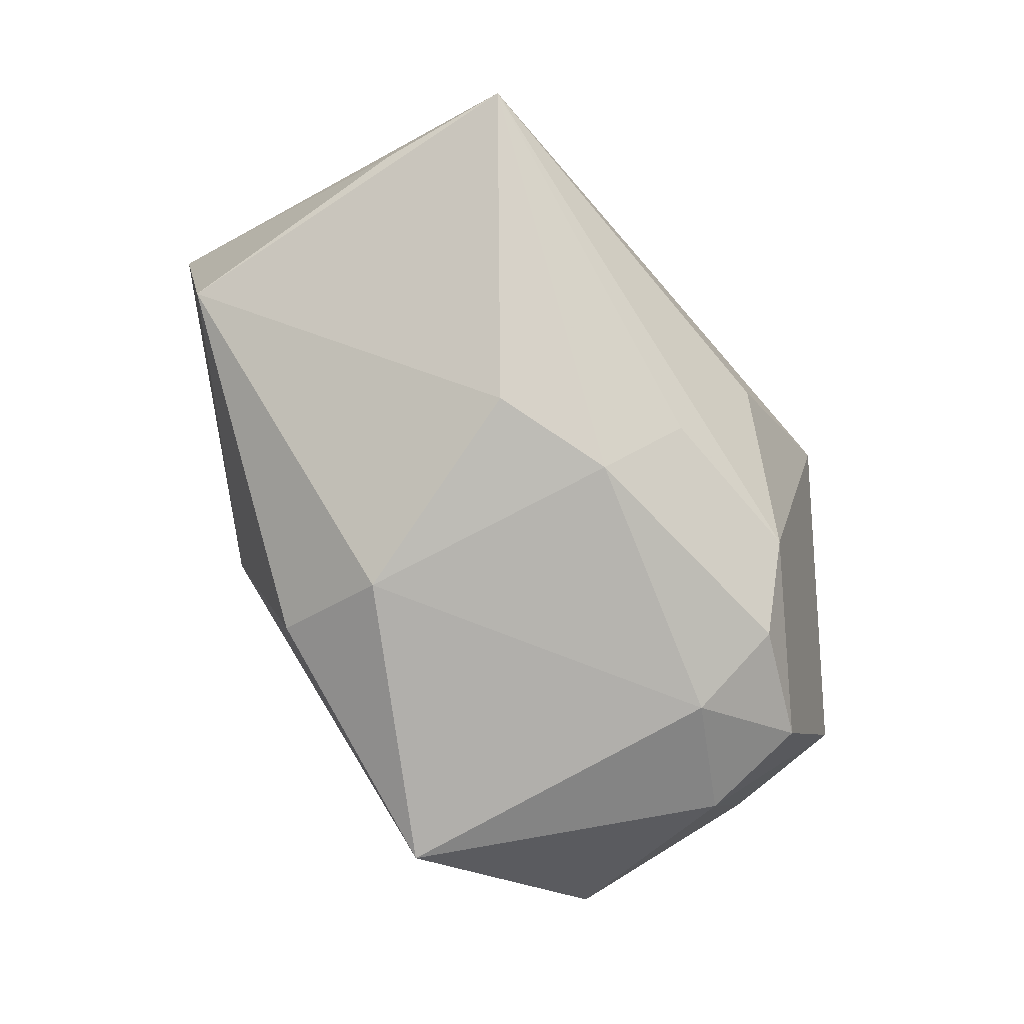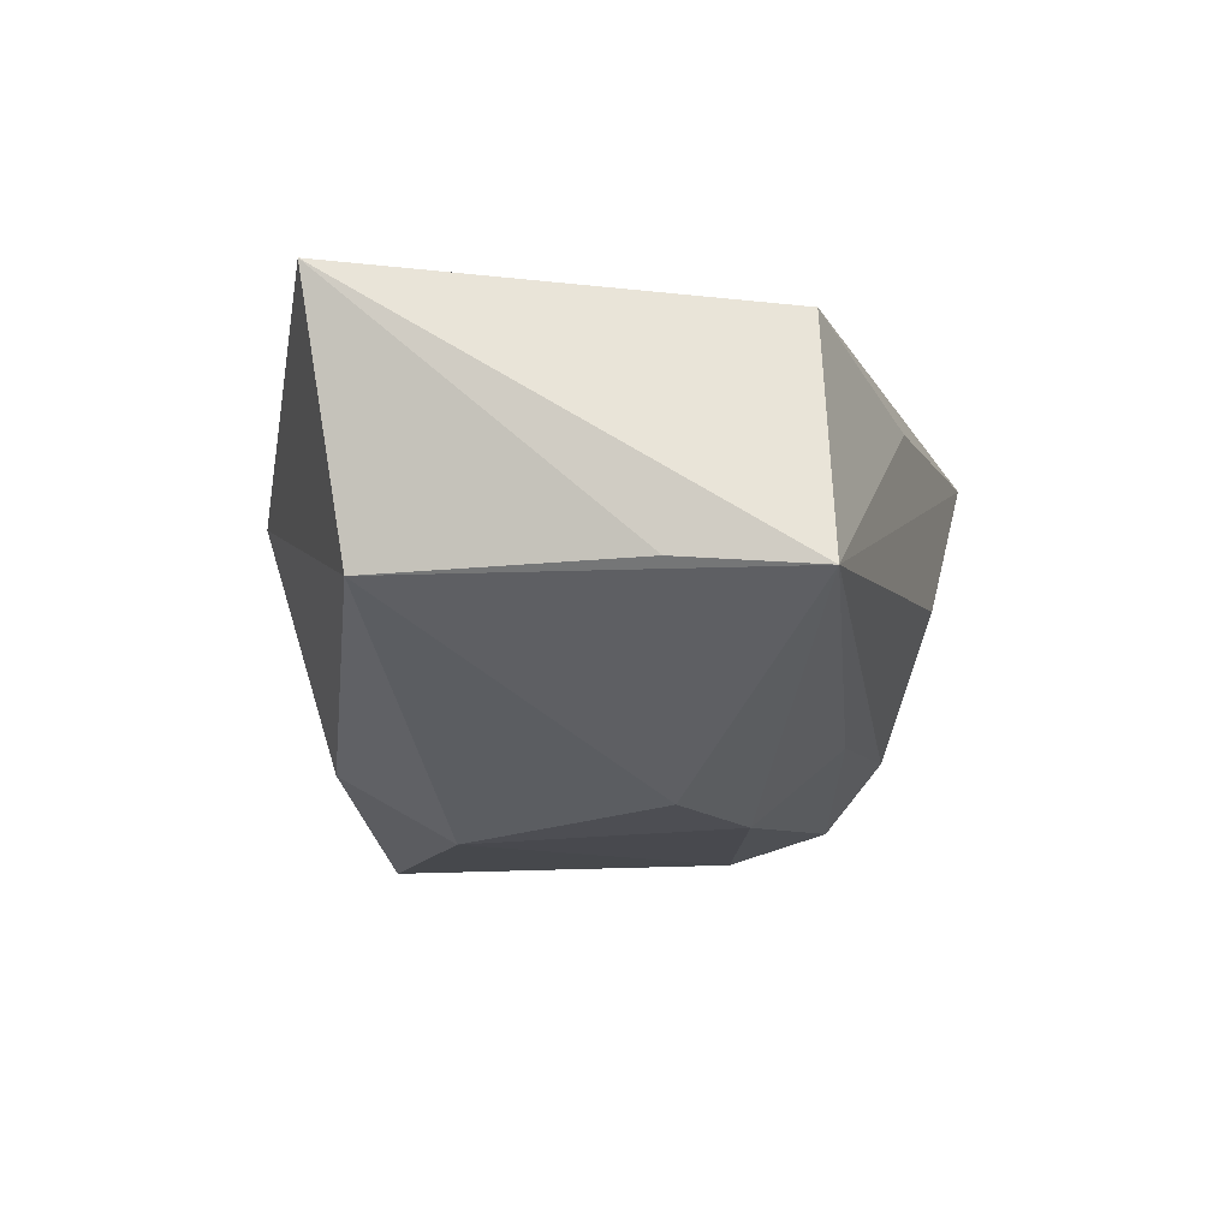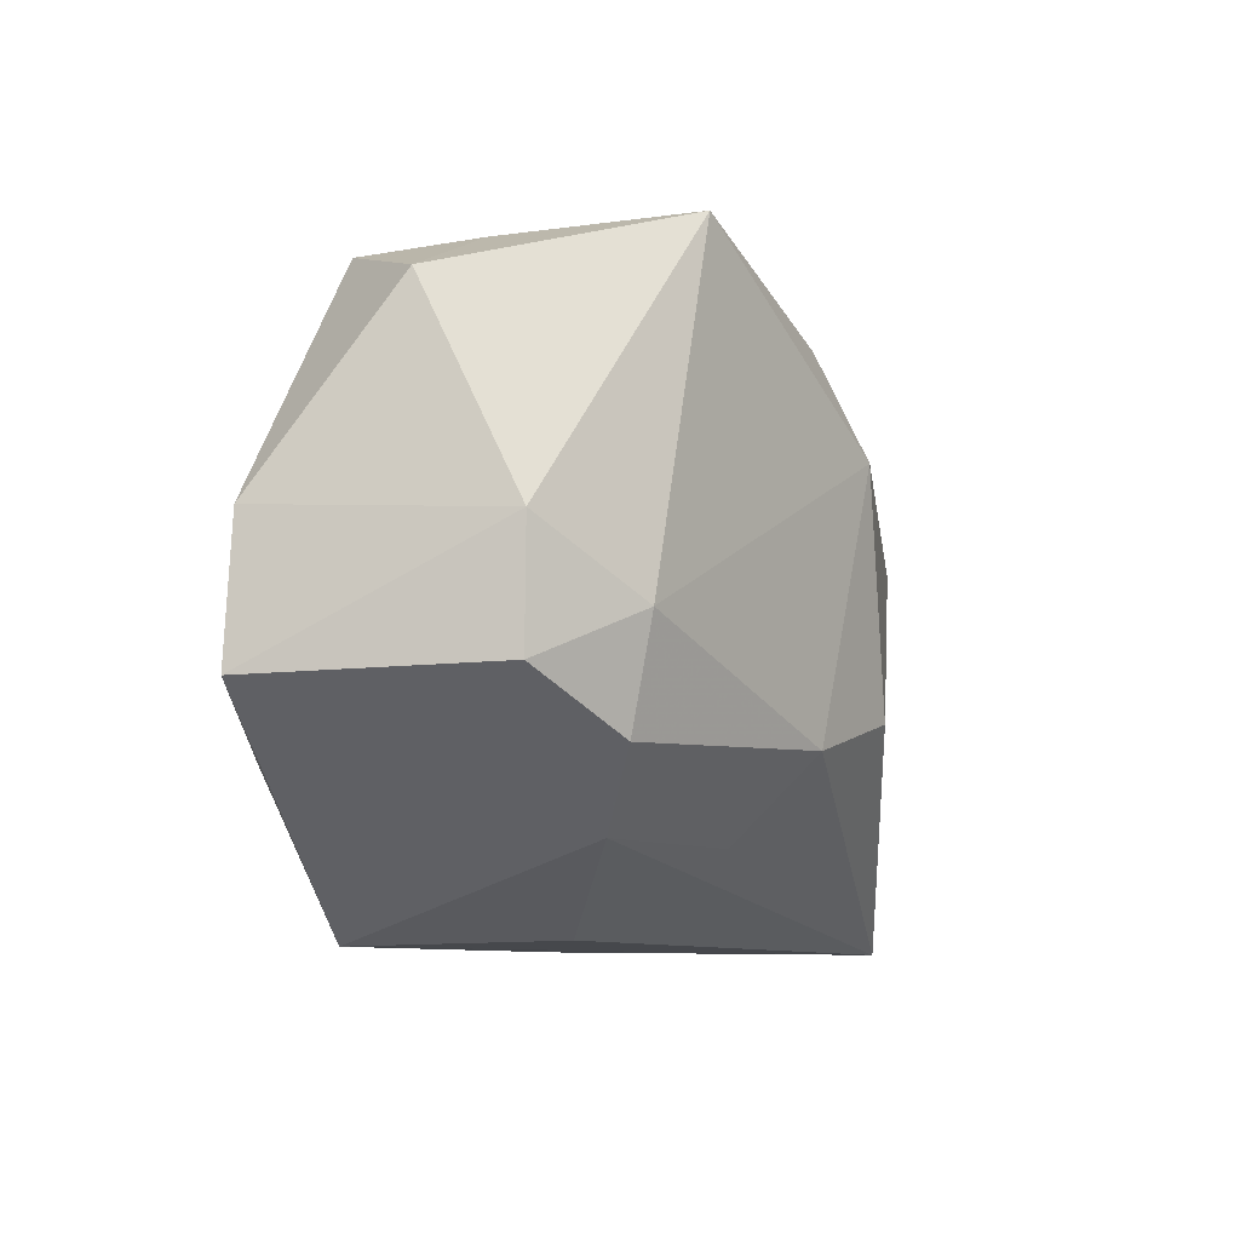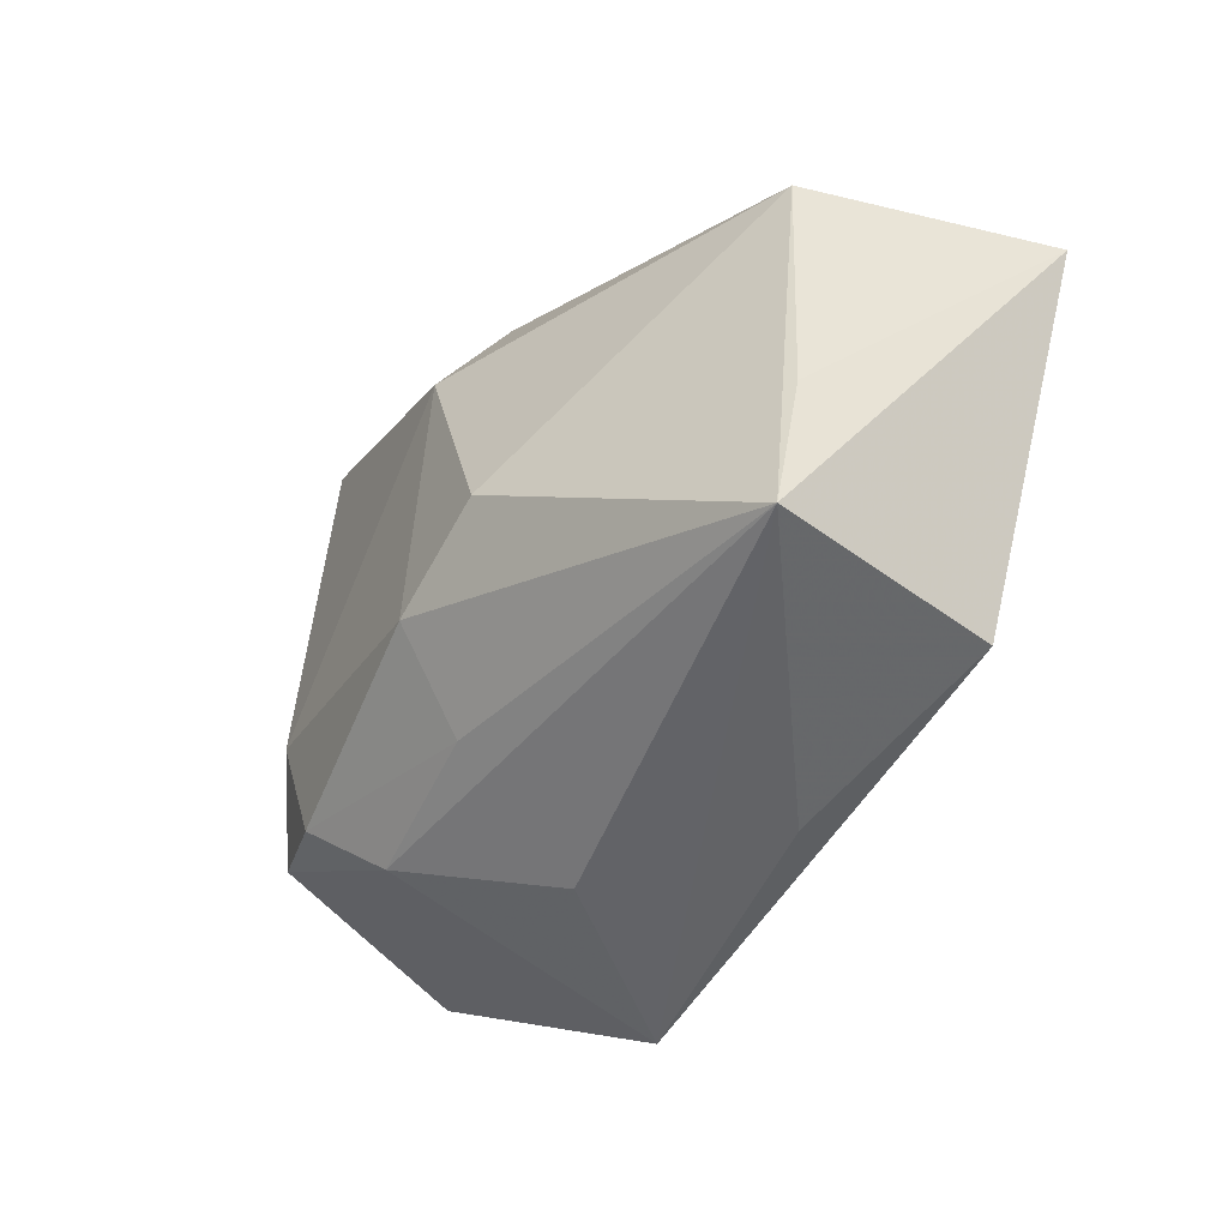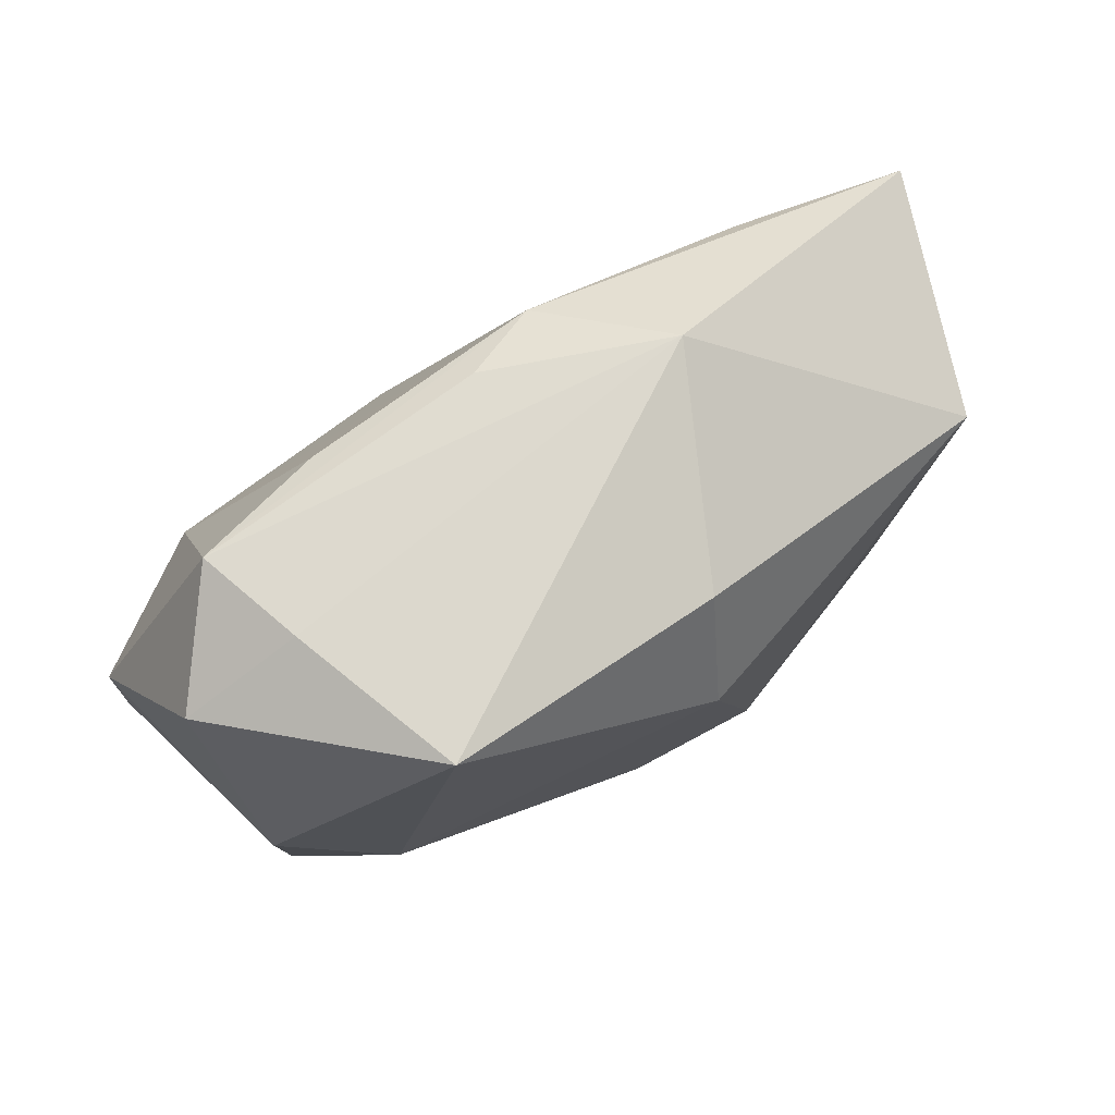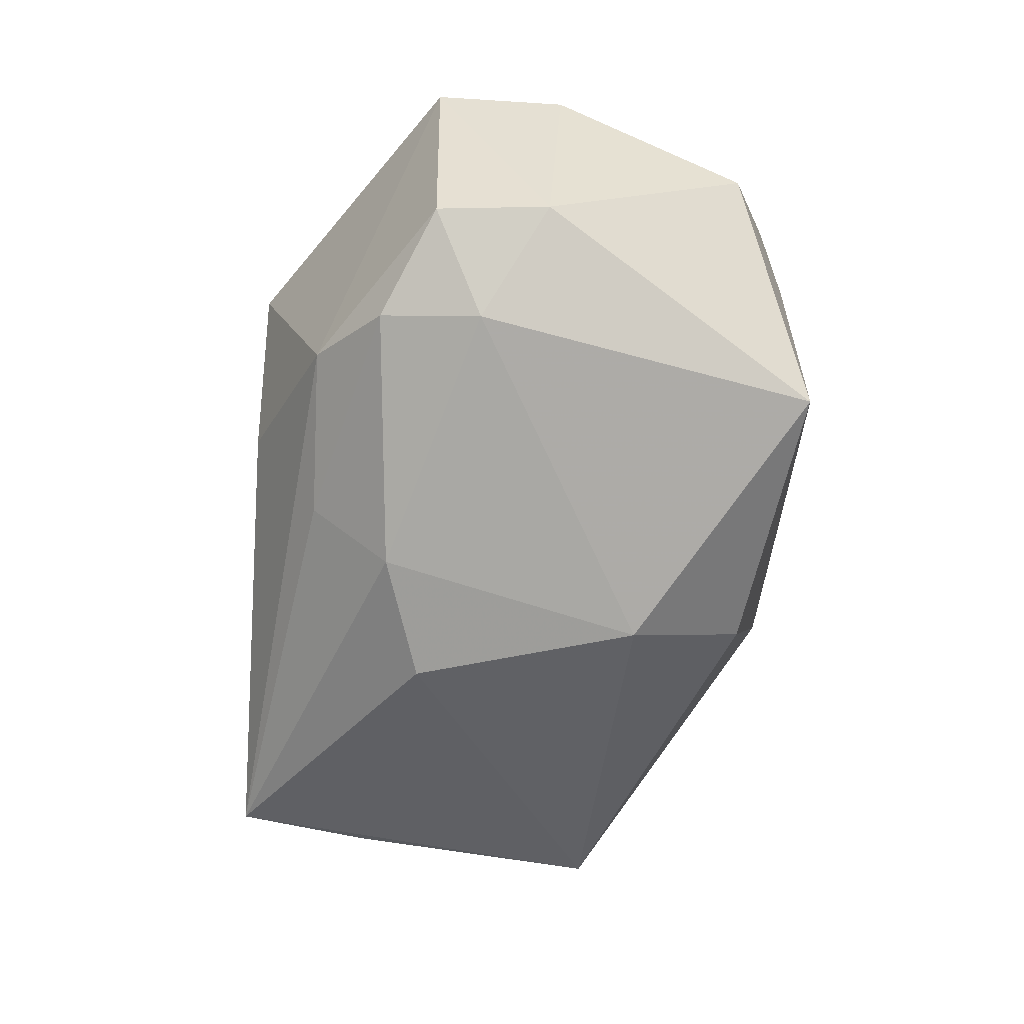
<metadata>
{"format":"obj","ext":"obj","renderer":"f3d","projection":"perspective","resolution":1024,"background":"white","views":[{"elev":-78.4,"azim":-48.9,"up":"+Z"},{"elev":-11.9,"azim":-72.3,"up":"+Z"},{"elev":-8.8,"azim":125.1,"up":"+Y"},{"elev":-50.9,"azim":-117.3,"up":"+Y"},{"elev":73.5,"azim":157.6,"up":"+Y"},{"elev":-75.5,"azim":87.9,"up":"+Z"}]}
</metadata>
<code>
v 0.003236 0.02509 0.009766
v 0.01806 -0.01963 -0.01218
v -0.03818 0.008474 -0.004949
v -0.042 0.01111 0.01851
v -0.00642 0.01184 -0.02105
v -0.0003505 -0.01212 -0.01981
v 0.03294 -0.008334 -0.01579
v 0.02302 -0.01327 -0.01777
v -0.007922 0.02246 -0.01494
v 0.006598 -0.02669 -0.0008381
v 0.02483 0.02569 -0.005895
v -0.0072 -0.02724 0.01117
v 0.002717 -0.01969 -0.01299
v -0.03318 -0.02724 -0.005514
v 0.01827 0.02327 0.008626
v -0.01427 -0.02266 0.01632
v 0.02368 -0.003814 -0.02029
v 0.00333 -0.01756 0.01739
v -0.01174 -0.008936 -0.01913
v -0.02487 0.01481 0.01774
v 0.009556 0.002438 0.01955
v 0.01689 0.02708 -0.02081
v 0.03356 0.002223 -0.01638
v 0.03158 -0.01412 0.01012
v -0.02764 -0.02479 0.01564
v -0.003119 0.02382 0.01381
v -0.03566 -0.015 -0.00452
v 0.0295 0.02451 0.003492
v 0.04219 -0.008923 0.003902
v 0.03561 0.02057 -0.00753
v 0.03088 0.007657 0.01199
v -0.01372 0.02682 0.005648
v -0.02447 0.004361 0.01955
v 0.01898 -0.02724 0.01295
v 0.0419 0.003324 0.0033
f 18 34 21
f 33 18 21
f 4 14 25
f 25 33 4
f 5 6 19
f 19 6 14
f 19 3 5
f 14 3 19
f 34 14 10
f 27 14 4
f 4 3 27
f 27 3 14
f 5 3 9
f 9 22 5
f 21 26 20
f 20 26 4
f 20 33 21
f 4 33 20
f 28 35 30
f 18 33 16
f 33 25 16
f 34 18 16
f 16 25 34
f 12 14 34
f 34 25 12
f 12 25 14
f 14 6 13
f 30 35 23
f 23 22 30
f 17 6 5
f 5 22 17
f 22 23 17
f 17 23 7
f 29 23 35
f 7 23 29
f 22 9 32
f 4 26 32
f 32 3 4
f 32 9 3
f 35 28 31
f 31 29 35
f 31 26 21
f 34 10 2
f 2 10 14
f 14 13 2
f 2 29 34
f 7 29 2
f 22 32 11
f 11 32 28
f 30 22 11
f 11 28 30
f 26 28 1
f 1 32 26
f 28 32 1
f 15 28 26
f 26 31 15
f 15 31 28
f 34 29 24
f 29 31 24
f 21 34 24
f 24 31 21
f 8 17 7
f 7 2 8
f 6 17 8
f 8 13 6
f 8 2 13

</code>
